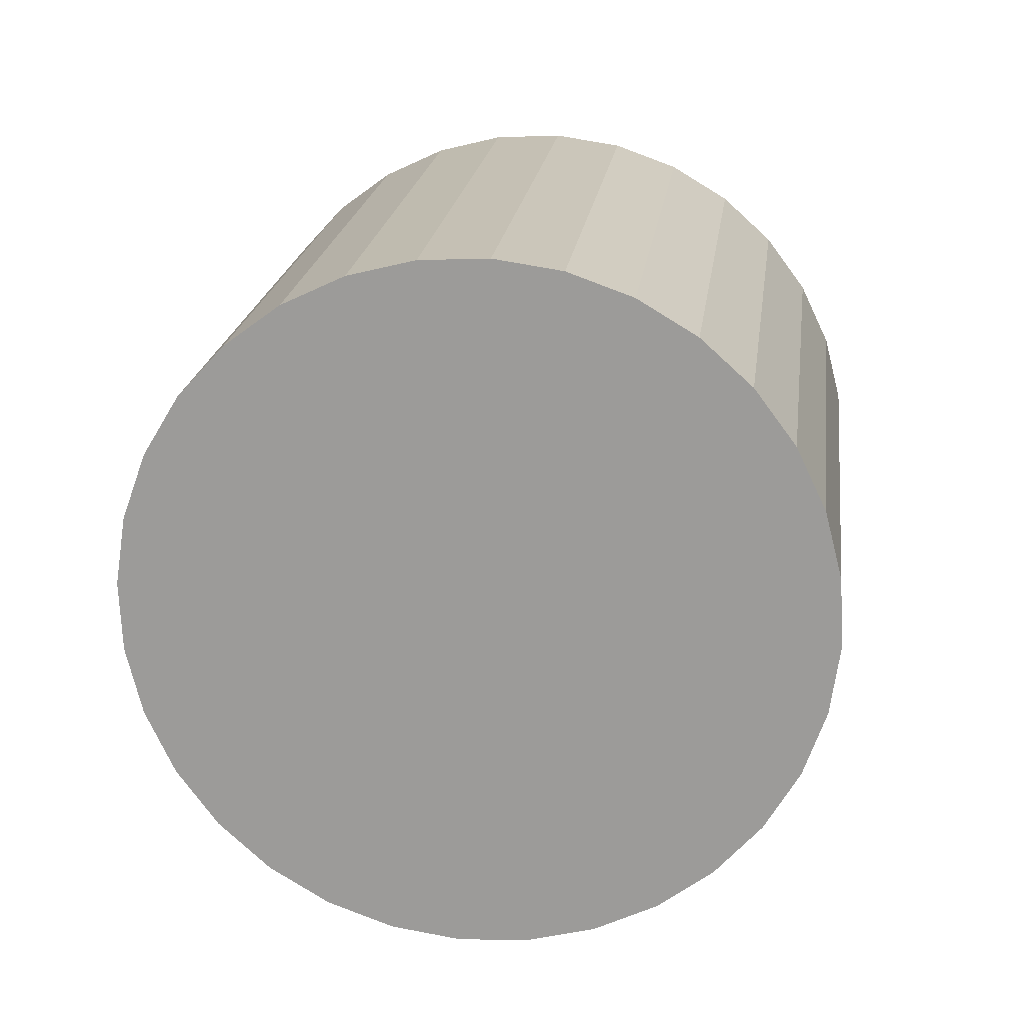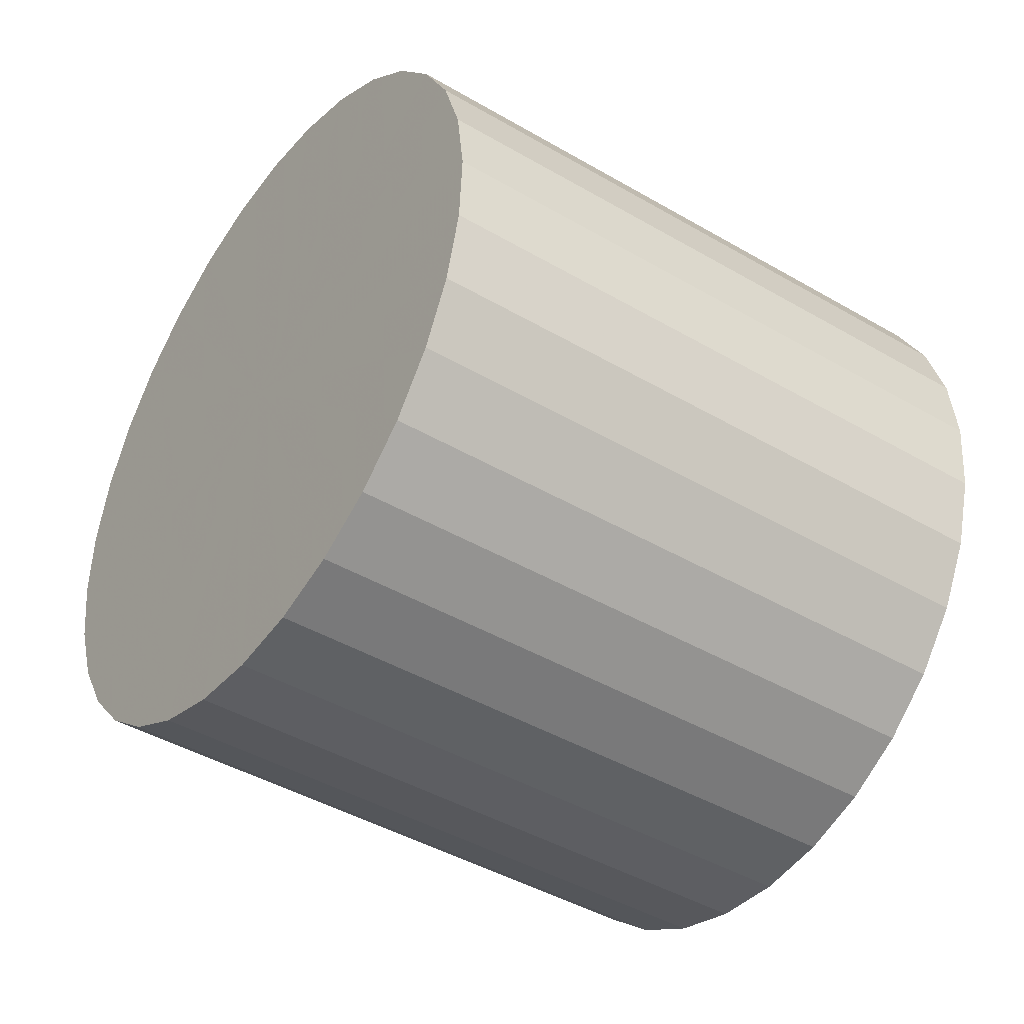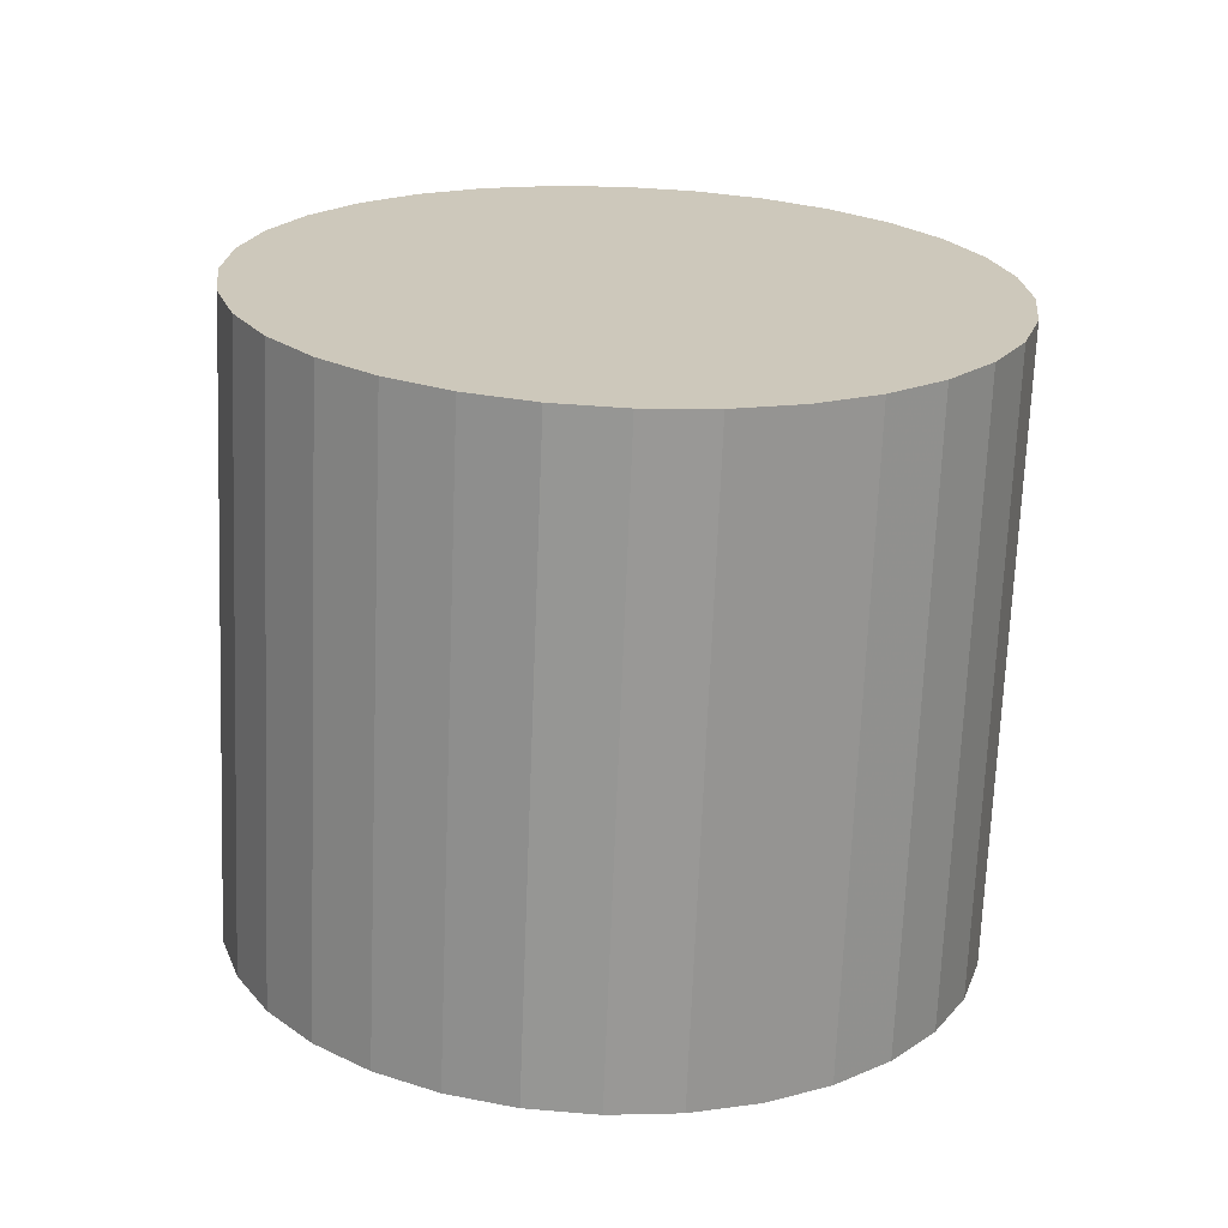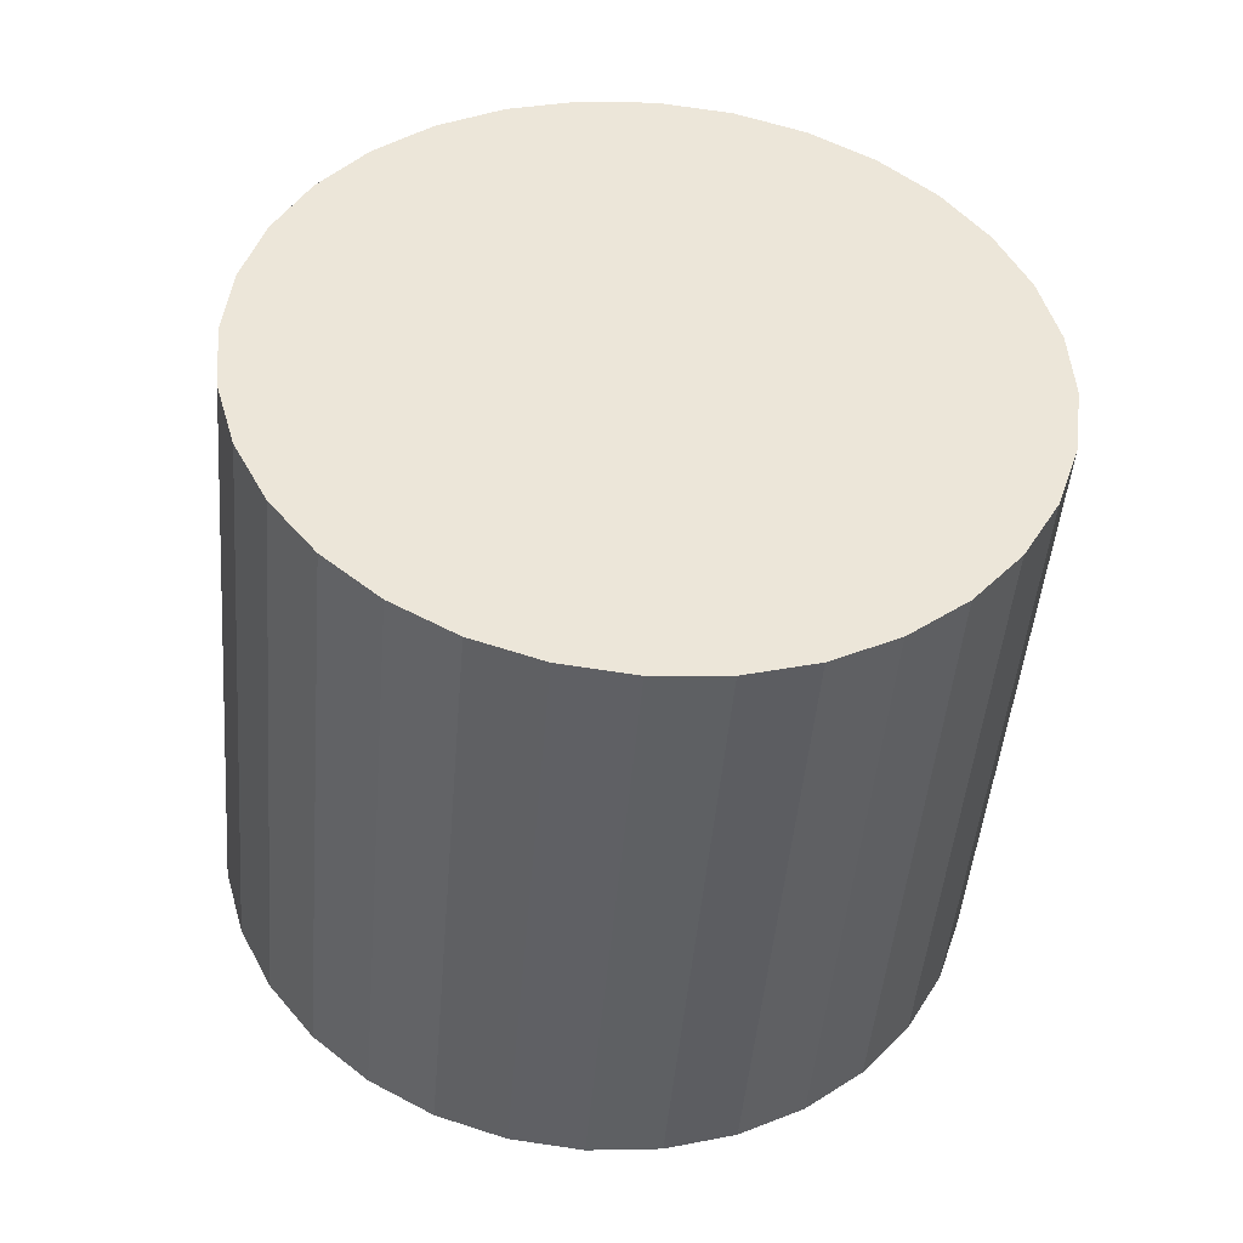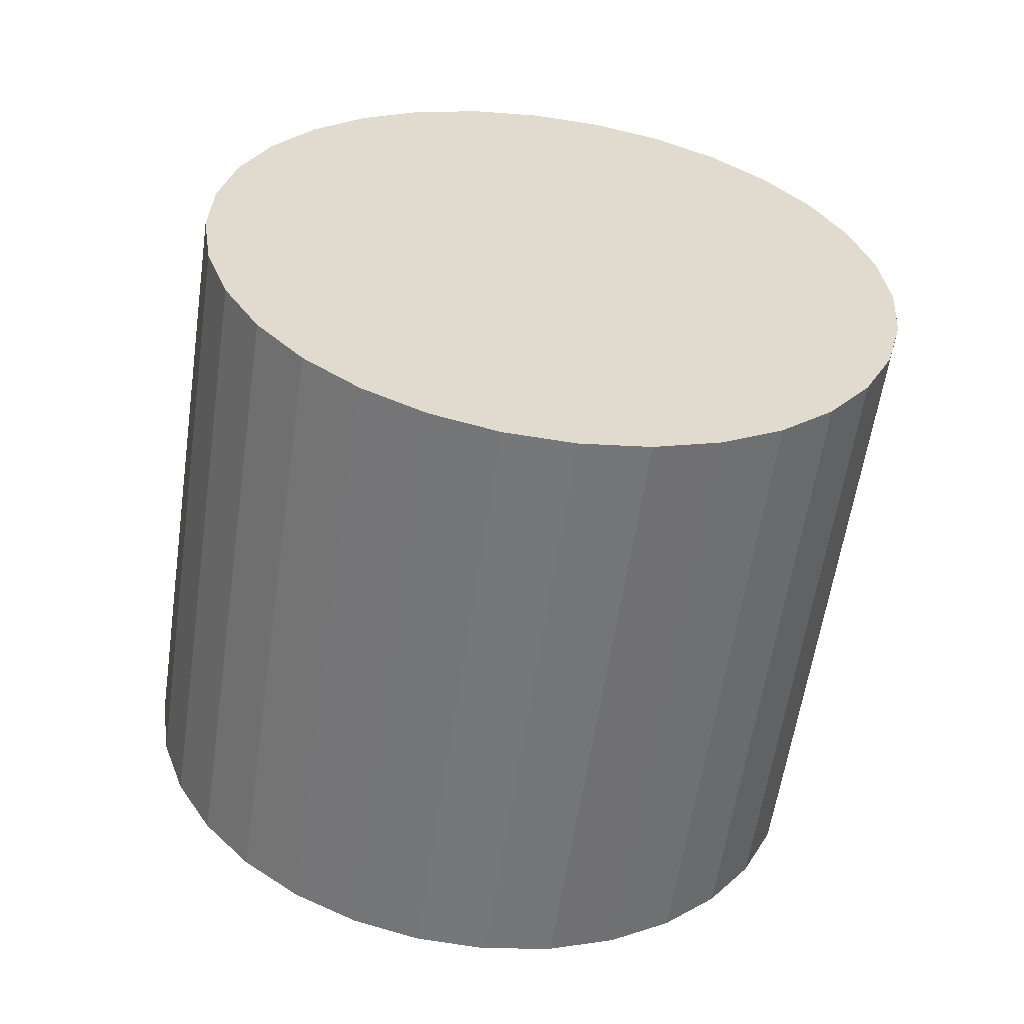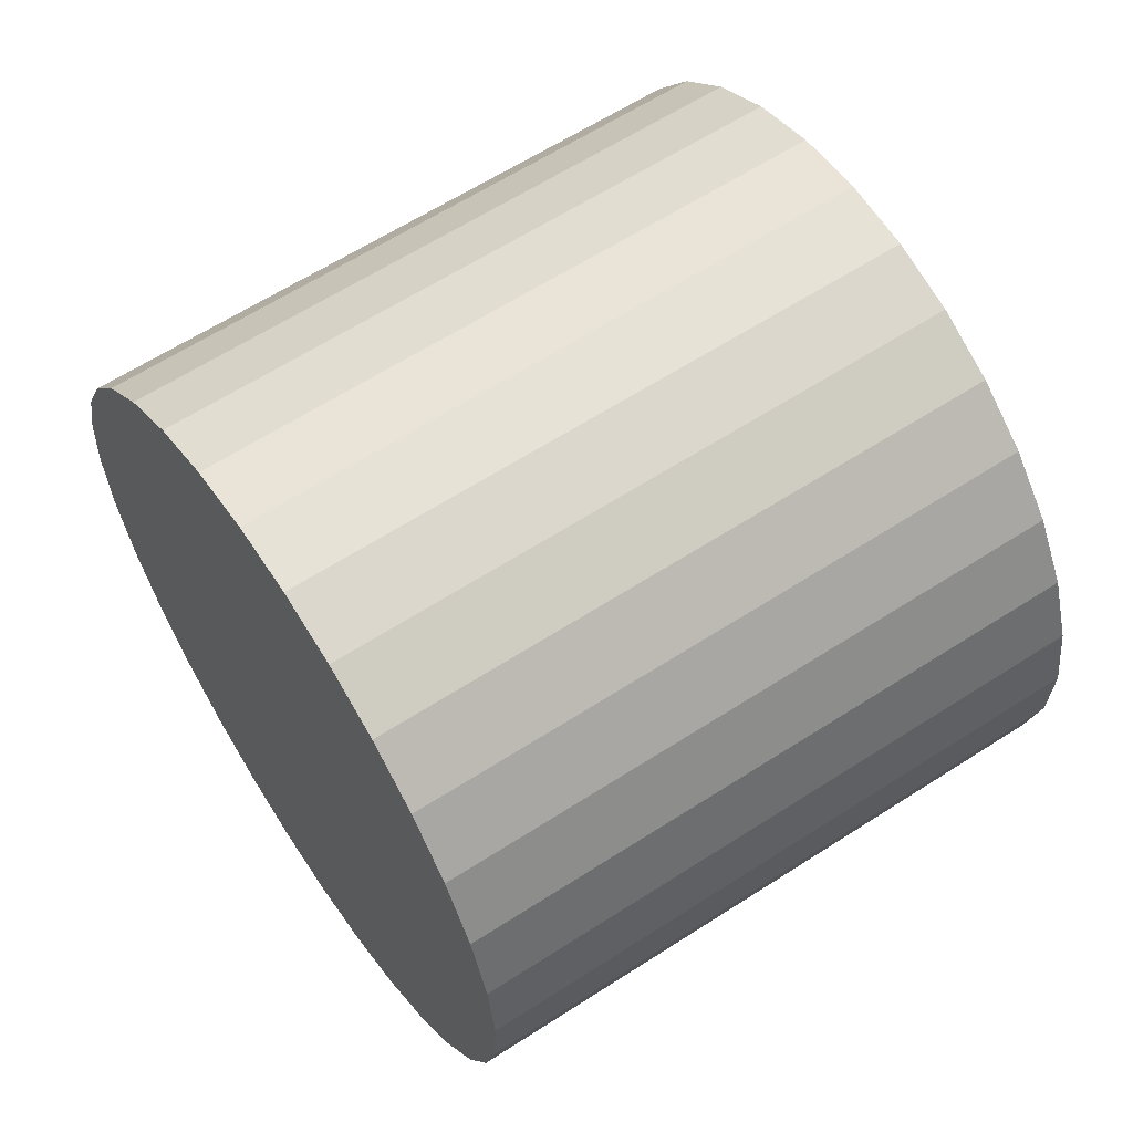
<metadata>
{"format":"obj","ext":"obj","renderer":"f3d","projection":"perspective","resolution":1024,"background":"white","views":[{"elev":38.7,"azim":-85.3,"up":"+Y"},{"elev":-45.8,"azim":-54.9,"up":"+Z"},{"elev":-48.9,"azim":-94.9,"up":"+Y"},{"elev":-63.6,"azim":82.7,"up":"+Y"},{"elev":-37.4,"azim":-101.1,"up":"+Y"},{"elev":57.0,"azim":-52.9,"up":"+Z"}]}
</metadata>
<code>
v -0.5369 0.1897 -0.02336
v -0.5501 0.07281 -0.668
v 0.5236 -0.3067 -0.6213
v 0.5369 -0.1897 0.02336
v -0.5071 0.1934 -0.678
v 0.5667 -0.186 -0.6313
v -0.4652 0.3139 -0.6628
v 0.6086 -0.06557 -0.6161
v -0.426 0.4296 -0.623
v 0.6477 0.05014 -0.5763
v -0.3911 0.5361 -0.5602
v 0.6826 0.1566 -0.5135
v -0.3618 0.6293 -0.4768
v 0.7119 0.2498 -0.4301
v -0.3392 0.7056 -0.3759
v 0.7345 0.3261 -0.3292
v -0.3242 0.762 -0.2615
v 0.7495 0.3826 -0.2148
v -0.3174 0.7965 -0.1379
v 0.7563 0.417 -0.09121
v -0.3191 0.8077 -0.009963
v 0.7547 0.4282 0.03676
v -0.3291 0.7951 0.1175
v 0.7447 0.4156 0.1642
v -0.347 0.7592 0.2395
v 0.7267 0.3797 0.2863
v -0.3723 0.7015 0.3515
v 0.7014 0.322 0.3982
v -0.4039 0.6241 0.449
v 0.6698 0.2446 0.4957
v -0.4406 0.53 0.5284
v 0.6331 0.1505 0.5751
v -0.481 0.4228 0.5866
v 0.5927 0.04332 0.6333
v -0.5236 0.3067 0.6213
v 0.5501 -0.07281 0.668
v -0.5667 0.186 0.6313
v 0.5071 -0.1934 0.678
v -0.6086 0.06557 0.6161
v 0.4652 -0.3139 0.6628
v -0.6477 -0.05014 0.5763
v 0.426 -0.4296 0.623
v -0.6826 -0.1566 0.5135
v 0.3911 -0.5361 0.5602
v -0.7119 -0.2498 0.4301
v 0.3618 -0.6293 0.4768
v -0.7345 -0.3261 0.3292
v 0.3392 -0.7056 0.3759
v -0.7495 -0.3826 0.2148
v 0.3242 -0.762 0.2615
v -0.7563 -0.417 0.09121
v 0.3174 -0.7965 0.1379
v -0.7547 -0.4282 -0.03676
v 0.3191 -0.8077 0.009963
v -0.7447 -0.4156 -0.1642
v 0.3291 -0.7951 -0.1175
v -0.7267 -0.3797 -0.2863
v 0.347 -0.7592 -0.2395
v -0.7014 -0.322 -0.3982
v 0.3723 -0.7015 -0.3515
v -0.6698 -0.2446 -0.4957
v 0.4039 -0.6241 -0.449
v -0.6331 -0.1505 -0.5751
v 0.4406 -0.53 -0.5284
v -0.5927 -0.04332 -0.6333
v 0.481 -0.4228 -0.5866
f 2 1 5
f 2 5 3
f 3 5 6
f 3 6 4
f 5 1 7
f 5 7 6
f 6 7 8
f 6 8 4
f 7 1 9
f 7 9 8
f 8 9 10
f 8 10 4
f 9 1 11
f 9 11 10
f 10 11 12
f 10 12 4
f 11 1 13
f 11 13 12
f 12 13 14
f 12 14 4
f 13 1 15
f 13 15 14
f 14 15 16
f 14 16 4
f 15 1 17
f 15 17 16
f 16 17 18
f 16 18 4
f 17 1 19
f 17 19 18
f 18 19 20
f 18 20 4
f 19 1 21
f 19 21 20
f 20 21 22
f 20 22 4
f 21 1 23
f 21 23 22
f 22 23 24
f 22 24 4
f 23 1 25
f 23 25 24
f 24 25 26
f 24 26 4
f 25 1 27
f 25 27 26
f 26 27 28
f 26 28 4
f 27 1 29
f 27 29 28
f 28 29 30
f 28 30 4
f 29 1 31
f 29 31 30
f 30 31 32
f 30 32 4
f 31 1 33
f 31 33 32
f 32 33 34
f 32 34 4
f 33 1 35
f 33 35 34
f 34 35 36
f 34 36 4
f 35 1 37
f 35 37 36
f 36 37 38
f 36 38 4
f 37 1 39
f 37 39 38
f 38 39 40
f 38 40 4
f 39 1 41
f 39 41 40
f 40 41 42
f 40 42 4
f 41 1 43
f 41 43 42
f 42 43 44
f 42 44 4
f 43 1 45
f 43 45 44
f 44 45 46
f 44 46 4
f 45 1 47
f 45 47 46
f 46 47 48
f 46 48 4
f 47 1 49
f 47 49 48
f 48 49 50
f 48 50 4
f 49 1 51
f 49 51 50
f 50 51 52
f 50 52 4
f 51 1 53
f 51 53 52
f 52 53 54
f 52 54 4
f 53 1 55
f 53 55 54
f 54 55 56
f 54 56 4
f 55 1 57
f 55 57 56
f 56 57 58
f 56 58 4
f 57 1 59
f 57 59 58
f 58 59 60
f 58 60 4
f 59 1 61
f 59 61 60
f 60 61 62
f 60 62 4
f 61 1 63
f 61 63 62
f 62 63 64
f 62 64 4
f 63 1 65
f 63 65 64
f 64 65 66
f 64 66 4
f 65 1 2
f 65 2 66
f 66 2 3
f 66 3 4

</code>
